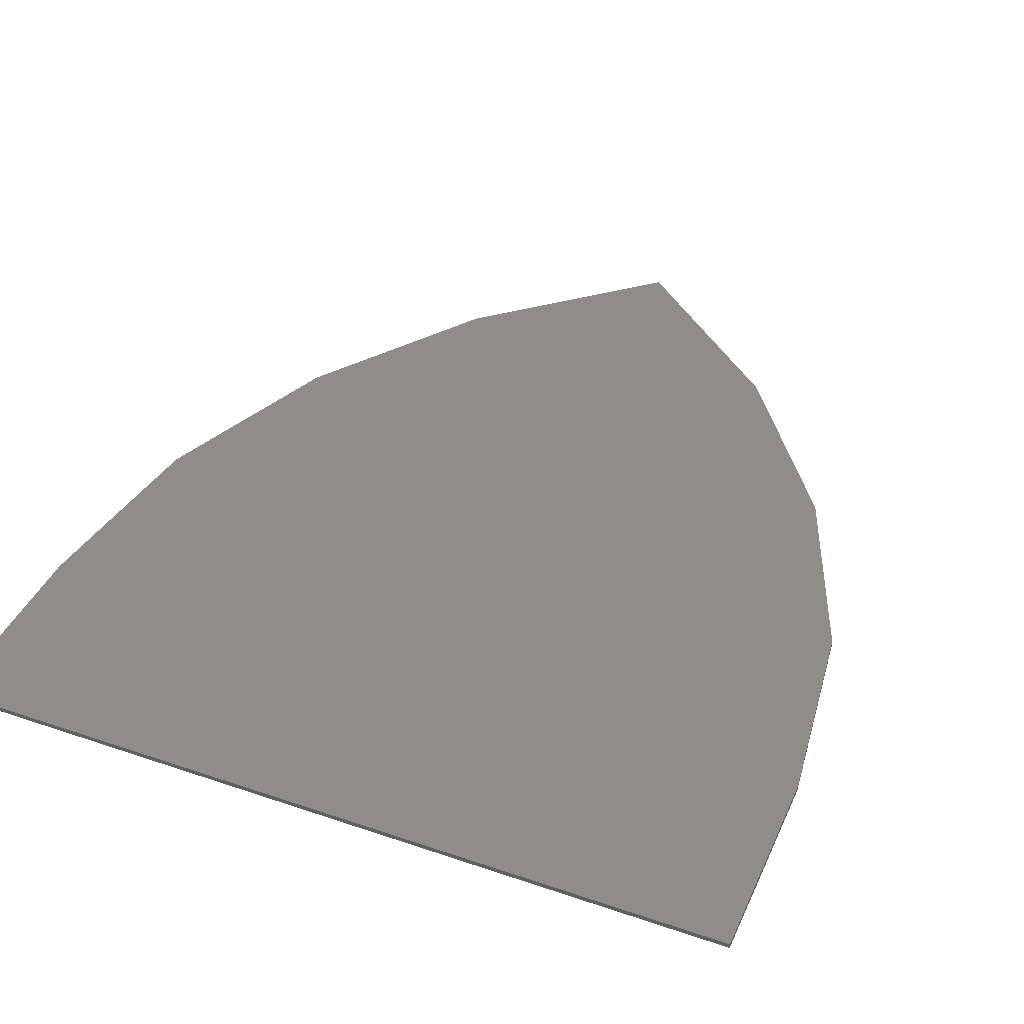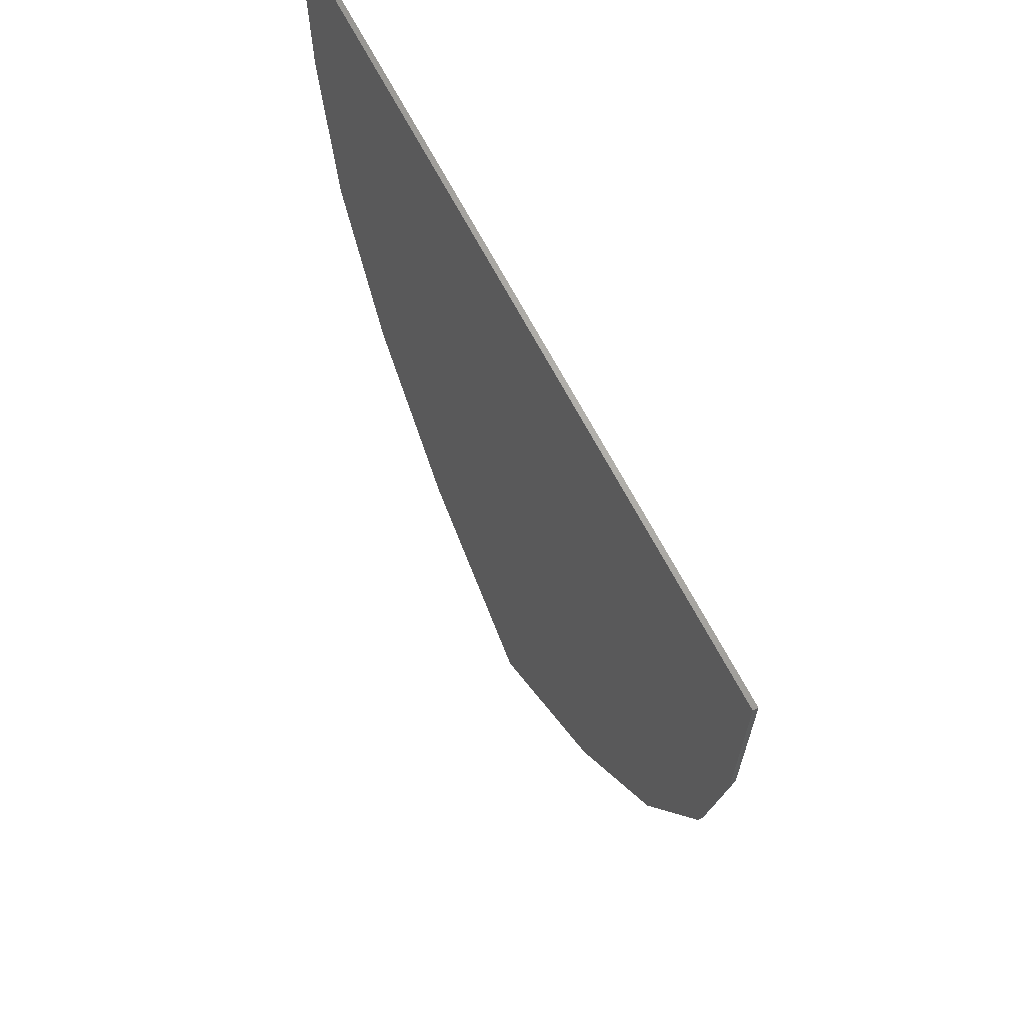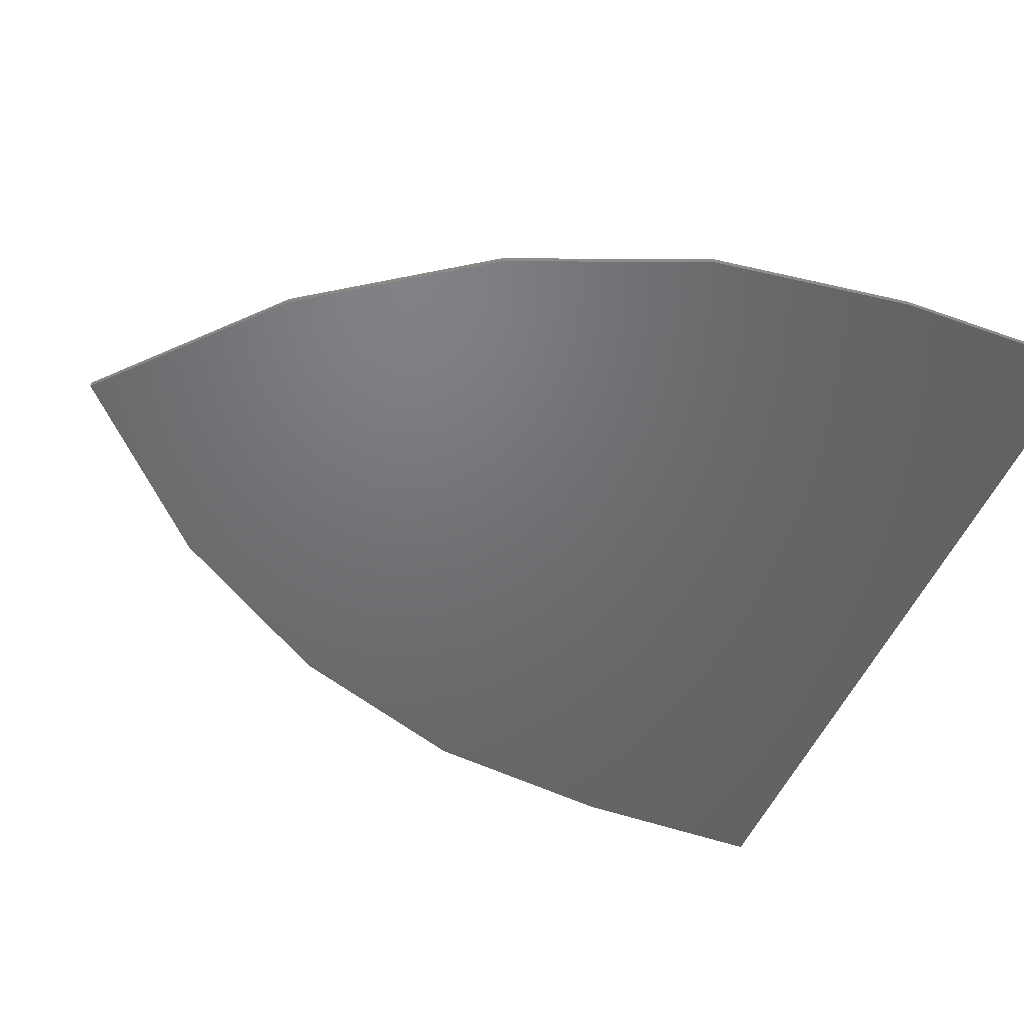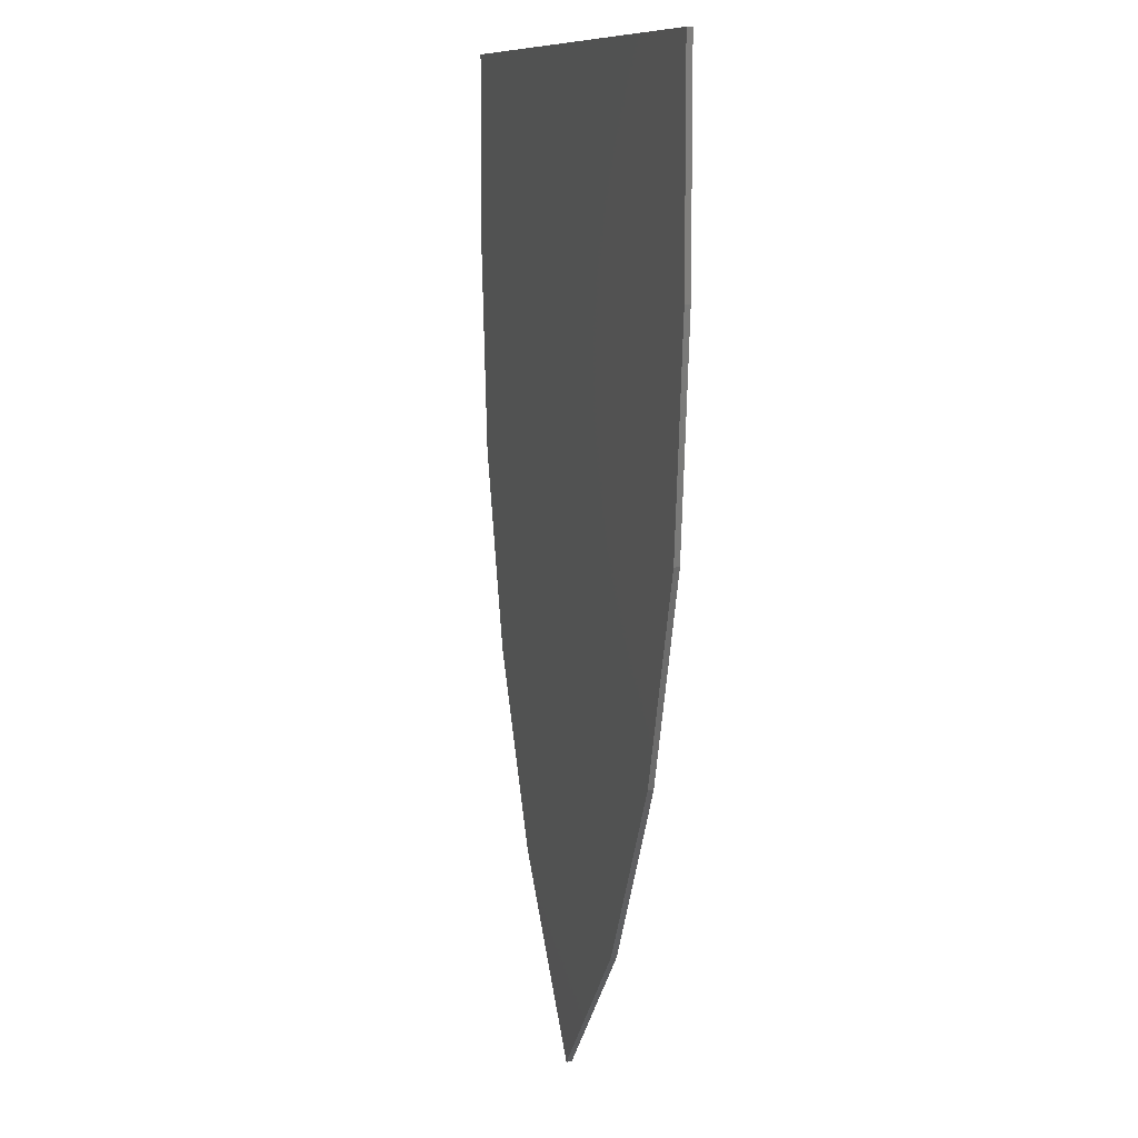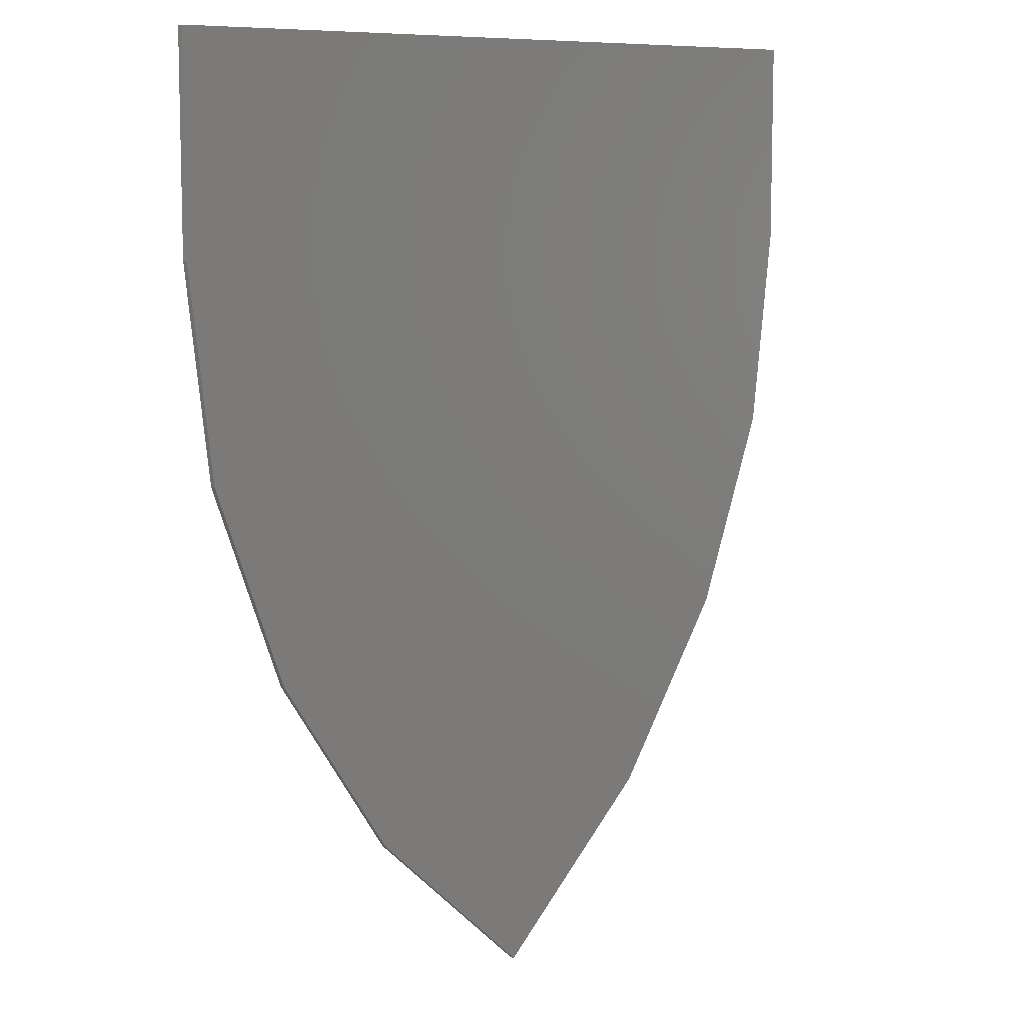
<metadata>
{"format":"stl","ext":"stl","renderer":"f3d","projection":"perspective","resolution":1024,"background":"white","views":[{"elev":40.6,"azim":22.7,"up":"+Y"},{"elev":67.5,"azim":-117.6,"up":"+Z"},{"elev":-49.2,"azim":-111.8,"up":"+Y"},{"elev":9.6,"azim":-102.6,"up":"+Z"},{"elev":8.9,"azim":-45.1,"up":"+Z"}]}
</metadata>
<code>
# stl→obj: 254 verts, 486 faces
v -8 -0.1 5.6
v 8 -0.1 5.6
v 8 0 5.6
v -8 0 5.6
v -8 -0.1 1.6
v -8 0 1.6
v 8 0 1.6
v 8 -0.1 1.6
v -7.488 -0.1 -2.412
v -7.488 0 -2.412
v 7.488 0 -2.412
v 7.488 -0.1 -2.412
v -5.972 -0.1 -6.272
v -5.972 0 -6.272
v 5.972 0 -6.272
v 5.972 -0.1 -6.272
v -3.504 -0.1 -9.828
v -3.504 0 -9.828
v 3.504 0 -9.828
v 3.504 -0.1 -9.828
v 0 -0.1 -12.95
v 0 0 -12.95
v 0 -0.1 -4.16
v 0 -0.1 -2.656
v -0.5638 -0.1 -2.669
v -1.118 -0.1 -2.707
v -1.653 -0.1 -2.771
v -2.16 -0.1 -2.857
v -2.63 -0.1 -2.967
v -3.055 -0.1 -3.096
v -3.428 -0.1 -3.244
v -3.741 -0.1 -3.408
v -3.991 -0.1 -3.584
v -4.173 -0.1 -3.771
v -4.283 -0.1 -3.964
v -4.32 -0.1 -4.16
v -4.283 -0.1 -4.356
v -4.173 -0.1 -4.549
v -3.991 -0.1 -4.736
v -3.741 -0.1 -4.912
v -3.428 -0.1 -5.076
v -3.055 -0.1 -5.223
v -2.63 -0.1 -5.353
v -2.16 -0.1 -5.463
v -1.653 -0.1 -5.55
v -1.118 -0.1 -5.613
v -0.5638 -0.1 -5.651
v 0 -0.1 -5.664
v -1.92 -0.1 2.4
v -2.592 -0.1 0.64
v -2.88 -0.1 -0.928
v -2.336 -0.1 -1.376
v 0 -0.1 -2.272
v -0.64 -0.1 -2.272
v -2.336 -0.1 -2.656
v -0.64 -0.1 -0.992
v -0.704 -0.1 0.928
v 0 -0.1 -0.32
v 0 -0.1 -0.992
v -3.616 -0.1 -2.656
v -4.32 -0.1 -2.016
v -4.32 -0.1 -2.656
v -4.64 -0.1 0.608
v -3.616 -0.1 -1.376
v 0 -0.1 -1.632
v -0.0835 -0.1 -0.9975
v -0.1656 -0.1 -1.014
v -0.2449 -0.1 -1.041
v -0.32 -0.1 -1.078
v -0.3896 -0.1 -1.124
v -0.4525 -0.1 -1.179
v -0.5078 -0.1 -1.242
v -0.5542 -0.1 -1.312
v -0.5913 -0.1 -1.387
v -0.6182 -0.1 -1.466
v -0.6345 -0.1 -1.548
v -0.64 -0.1 -1.632
v -0.6345 -0.1 -1.716
v -0.6182 -0.1 -1.798
v -0.5913 -0.1 -1.877
v -0.5542 -0.1 -1.952
v -0.5078 -0.1 -2.022
v -0.4525 -0.1 -2.084
v -0.3896 -0.1 -2.14
v -0.32 -0.1 -2.186
v -0.2449 -0.1 -2.223
v -0.1656 -0.1 -2.25
v -0.0835 -0.1 -2.267
v -2.976 -0.1 -2.016
v -2.336 -0.1 -2.016
v -2.341 -0.1 -1.933
v -2.358 -0.1 -1.85
v -2.385 -0.1 -1.771
v -2.422 -0.1 -1.696
v -2.468 -0.1 -1.626
v -2.523 -0.1 -1.563
v -2.586 -0.1 -1.508
v -2.656 -0.1 -1.462
v -2.731 -0.1 -1.425
v -2.81 -0.1 -1.398
v -2.893 -0.1 -1.381
v -2.976 -0.1 -1.376
v -3.059 -0.1 -1.381
v -3.142 -0.1 -1.398
v -3.221 -0.1 -1.425
v -3.296 -0.1 -1.462
v -3.366 -0.1 -1.508
v -3.429 -0.1 -1.563
v -3.484 -0.1 -1.626
v -3.53 -0.1 -1.696
v -3.567 -0.1 -1.771
v -3.594 -0.1 -1.85
v -3.611 -0.1 -1.933
v -3.616 -0.1 -2.016
v -3.611 -0.1 -2.099
v -3.594 -0.1 -2.182
v -3.567 -0.1 -2.261
v -3.53 -0.1 -2.336
v -3.484 -0.1 -2.406
v -3.429 -0.1 -2.469
v -3.366 -0.1 -2.524
v -3.296 -0.1 -2.57
v -3.221 -0.1 -2.607
v -3.142 -0.1 -2.634
v -3.059 -0.1 -2.651
v -2.976 -0.1 -2.656
v -2.893 -0.1 -2.651
v -2.81 -0.1 -2.634
v -2.731 -0.1 -2.607
v -2.656 -0.1 -2.57
v -2.586 -0.1 -2.524
v -2.523 -0.1 -2.469
v -2.468 -0.1 -2.406
v -2.422 -0.1 -2.336
v -2.385 -0.1 -2.261
v -2.358 -0.1 -2.182
v -2.341 -0.1 -2.099
v -4.32 -0.1 -5.664
v 0 -0.1 2.4
v -4.64 -0.1 2.4
v -4.64 -0.1 -5.664
v 0.5638 -0.1 -2.669
v 1.118 -0.1 -2.707
v 1.653 -0.1 -2.771
v 2.16 -0.1 -2.857
v 2.63 -0.1 -2.967
v 3.055 -0.1 -3.096
v 3.428 -0.1 -3.244
v 3.741 -0.1 -3.408
v 3.991 -0.1 -3.584
v 4.173 -0.1 -3.771
v 4.283 -0.1 -3.964
v 4.32 -0.1 -4.16
v 4.283 -0.1 -4.356
v 4.173 -0.1 -4.549
v 3.991 -0.1 -4.736
v 3.741 -0.1 -4.912
v 3.428 -0.1 -5.076
v 3.055 -0.1 -5.223
v 2.63 -0.1 -5.353
v 2.16 -0.1 -5.463
v 1.653 -0.1 -5.55
v 1.118 -0.1 -5.613
v 0.5638 -0.1 -5.651
v 1.92 -0.1 2.4
v 2.88 -0.1 -0.928
v 2.592 -0.1 0.64
v 2.336 -0.1 -1.376
v 0.64 -0.1 -2.272
v 2.336 -0.1 -2.656
v 0.704 -0.1 0.928
v 0.64 -0.1 -0.992
v 3.616 -0.1 -2.656
v 4.32 -0.1 -2.656
v 4.32 -0.1 -2.016
v 4.64 -0.1 0.608
v 3.616 -0.1 -1.376
v 0.0835 -0.1 -0.9975
v 0.1656 -0.1 -1.014
v 0.2449 -0.1 -1.041
v 0.32 -0.1 -1.078
v 0.3896 -0.1 -1.124
v 0.4525 -0.1 -1.179
v 0.5078 -0.1 -1.242
v 0.5542 -0.1 -1.312
v 0.5913 -0.1 -1.387
v 0.6182 -0.1 -1.466
v 0.6345 -0.1 -1.548
v 0.64 -0.1 -1.632
v 0.6345 -0.1 -1.716
v 0.6182 -0.1 -1.798
v 0.5913 -0.1 -1.877
v 0.5542 -0.1 -1.952
v 0.5078 -0.1 -2.022
v 0.4525 -0.1 -2.084
v 0.3896 -0.1 -2.14
v 0.32 -0.1 -2.186
v 0.2449 -0.1 -2.223
v 0.1656 -0.1 -2.25
v 0.0835 -0.1 -2.267
v 2.976 -0.1 -2.016
v 2.341 -0.1 -1.933
v 2.336 -0.1 -2.016
v 2.358 -0.1 -1.85
v 2.385 -0.1 -1.771
v 2.422 -0.1 -1.696
v 2.468 -0.1 -1.626
v 2.523 -0.1 -1.563
v 2.586 -0.1 -1.508
v 2.656 -0.1 -1.462
v 2.731 -0.1 -1.425
v 2.81 -0.1 -1.398
v 2.893 -0.1 -1.381
v 2.976 -0.1 -1.376
v 3.059 -0.1 -1.381
v 3.142 -0.1 -1.398
v 3.221 -0.1 -1.425
v 3.296 -0.1 -1.462
v 3.366 -0.1 -1.508
v 3.429 -0.1 -1.563
v 3.484 -0.1 -1.626
v 3.53 -0.1 -1.696
v 3.567 -0.1 -1.771
v 3.594 -0.1 -1.85
v 3.611 -0.1 -1.933
v 3.616 -0.1 -2.016
v 3.611 -0.1 -2.099
v 3.594 -0.1 -2.182
v 3.567 -0.1 -2.261
v 3.53 -0.1 -2.336
v 3.484 -0.1 -2.406
v 3.429 -0.1 -2.469
v 3.366 -0.1 -2.524
v 3.296 -0.1 -2.57
v 3.221 -0.1 -2.607
v 3.142 -0.1 -2.634
v 3.059 -0.1 -2.651
v 2.976 -0.1 -2.656
v 2.893 -0.1 -2.651
v 2.81 -0.1 -2.634
v 2.731 -0.1 -2.607
v 2.656 -0.1 -2.57
v 2.586 -0.1 -2.524
v 2.523 -0.1 -2.469
v 2.468 -0.1 -2.406
v 2.422 -0.1 -2.336
v 2.385 -0.1 -2.261
v 2.358 -0.1 -2.182
v 2.341 -0.1 -2.099
v 4.32 -0.1 -5.664
v 4.64 -0.1 2.4
v 4.64 -0.1 -5.664
v 4.64 -0.1 -5.66
v -4.64 -0.1 -5.66
f 1 2 3
f 3 4 1
f 5 1 4
f 4 6 5
f 7 3 2
f 2 8 7
f 9 5 6
f 6 10 9
f 11 7 8
f 8 12 11
f 13 9 10
f 10 14 13
f 15 11 12
f 12 16 15
f 17 13 14
f 14 18 17
f 19 15 16
f 16 20 19
f 21 17 18
f 18 22 21
f 22 19 20
f 20 21 22
f 22 18 19
f 18 14 15
f 15 19 18
f 14 10 11
f 11 15 14
f 10 6 7
f 7 11 10
f 6 4 3
f 3 7 6
f 23 24 25
f 23 25 26
f 23 26 27
f 23 27 28
f 23 28 29
f 23 29 30
f 23 30 31
f 23 31 32
f 23 32 33
f 23 33 34
f 23 34 35
f 23 35 36
f 23 36 37
f 23 37 38
f 23 38 39
f 23 39 40
f 23 40 41
f 23 41 42
f 23 42 43
f 23 43 44
f 23 44 45
f 23 45 46
f 23 46 47
f 23 47 48
f 49 50 51
f 51 52 49
f 24 53 54
f 54 55 24
f 52 56 57
f 57 49 52
f 58 57 56
f 56 59 58
f 60 61 62
f 63 61 64
f 64 51 63
f 35 62 36
f 34 62 35
f 33 62 34
f 32 62 33
f 31 62 32
f 30 62 31
f 29 62 30
f 28 62 29
f 27 62 28
f 26 62 27
f 25 62 26
f 24 62 25
f 65 59 66
f 65 66 67
f 65 67 68
f 65 68 69
f 65 69 70
f 65 70 71
f 65 71 72
f 65 72 73
f 65 73 74
f 65 74 75
f 65 75 76
f 65 76 77
f 65 77 78
f 65 78 79
f 65 79 80
f 65 80 81
f 65 81 82
f 65 82 83
f 65 83 84
f 65 84 85
f 65 85 86
f 65 86 87
f 65 87 88
f 65 88 53
f 56 66 59
f 56 67 66
f 56 68 67
f 56 69 68
f 56 70 69
f 56 71 70
f 56 72 71
f 56 73 72
f 56 74 73
f 56 75 74
f 56 76 75
f 56 77 76
f 54 78 77
f 54 79 78
f 54 80 79
f 54 81 80
f 54 82 81
f 54 83 82
f 54 84 83
f 54 85 84
f 54 86 85
f 54 87 86
f 54 88 87
f 54 53 88
f 89 90 91
f 89 91 92
f 89 92 93
f 89 93 94
f 89 94 95
f 89 95 96
f 89 96 97
f 89 97 98
f 89 98 99
f 89 99 100
f 89 100 101
f 89 101 102
f 89 102 103
f 89 103 104
f 89 104 105
f 89 105 106
f 89 106 107
f 89 107 108
f 89 108 109
f 89 109 110
f 89 110 111
f 89 111 112
f 89 112 113
f 89 113 114
f 89 114 115
f 89 115 116
f 89 116 117
f 89 117 118
f 89 118 119
f 89 119 120
f 89 120 121
f 89 121 122
f 89 122 123
f 89 123 124
f 89 124 125
f 89 125 126
f 89 126 127
f 89 127 128
f 89 128 129
f 89 129 130
f 89 130 131
f 89 131 132
f 89 132 133
f 89 133 134
f 89 134 135
f 89 135 136
f 89 136 137
f 89 137 90
f 91 90 52
f 92 91 52
f 93 92 52
f 94 93 52
f 95 94 52
f 96 95 52
f 97 96 52
f 98 97 52
f 99 98 52
f 100 99 52
f 101 100 52
f 102 101 52
f 103 102 64
f 104 103 64
f 105 104 64
f 106 105 64
f 107 106 64
f 108 107 64
f 109 108 64
f 110 109 64
f 111 110 64
f 112 111 64
f 113 112 64
f 114 113 64
f 115 114 60
f 116 115 60
f 117 116 60
f 118 117 60
f 119 118 60
f 120 119 60
f 121 120 60
f 122 121 60
f 123 122 60
f 124 123 60
f 125 124 60
f 126 125 60
f 127 126 55
f 128 127 55
f 129 128 55
f 130 129 55
f 131 130 55
f 132 131 55
f 133 132 55
f 134 133 55
f 135 134 55
f 136 135 55
f 137 136 55
f 90 137 55
f 61 60 114
f 61 114 64
f 64 102 51
f 51 102 52
f 56 52 90
f 90 77 56
f 54 77 90
f 90 55 54
f 37 36 138
f 38 37 138
f 39 38 138
f 40 39 138
f 41 40 138
f 42 41 138
f 43 42 138
f 44 43 138
f 45 44 138
f 46 45 138
f 47 46 138
f 48 47 138
f 139 49 57
f 57 58 139
f 63 51 50
f 63 50 49
f 49 140 63
f 61 63 62
f 141 36 62
f 62 63 141
f 141 138 36
f 23 142 24
f 23 143 142
f 23 144 143
f 23 145 144
f 23 146 145
f 23 147 146
f 23 148 147
f 23 149 148
f 23 150 149
f 23 151 150
f 23 152 151
f 23 153 152
f 23 154 153
f 23 155 154
f 23 156 155
f 23 157 156
f 23 158 157
f 23 159 158
f 23 160 159
f 23 161 160
f 23 162 161
f 23 163 162
f 23 164 163
f 23 48 164
f 165 166 167
f 166 165 168
f 24 169 53
f 169 24 170
f 168 171 172
f 171 168 165
f 58 172 171
f 172 58 59
f 173 174 175
f 176 177 175
f 177 176 166
f 152 174 153
f 151 174 152
f 150 174 151
f 149 174 150
f 148 174 149
f 147 174 148
f 146 174 147
f 145 174 146
f 144 174 145
f 143 174 144
f 142 174 143
f 24 174 142
f 65 178 59
f 65 179 178
f 65 180 179
f 65 181 180
f 65 182 181
f 65 183 182
f 65 184 183
f 65 185 184
f 65 186 185
f 65 187 186
f 65 188 187
f 65 189 188
f 65 190 189
f 65 191 190
f 65 192 191
f 65 193 192
f 65 194 193
f 65 195 194
f 65 196 195
f 65 197 196
f 65 198 197
f 65 199 198
f 65 200 199
f 65 53 200
f 172 59 178
f 172 178 179
f 172 179 180
f 172 180 181
f 172 181 182
f 172 182 183
f 172 183 184
f 172 184 185
f 172 185 186
f 172 186 187
f 172 187 188
f 172 188 189
f 169 189 190
f 169 190 191
f 169 191 192
f 169 192 193
f 169 193 194
f 169 194 195
f 169 195 196
f 169 196 197
f 169 197 198
f 169 198 199
f 169 199 200
f 169 200 53
f 201 202 203
f 201 204 202
f 201 205 204
f 201 206 205
f 201 207 206
f 201 208 207
f 201 209 208
f 201 210 209
f 201 211 210
f 201 212 211
f 201 213 212
f 201 214 213
f 201 215 214
f 201 216 215
f 201 217 216
f 201 218 217
f 201 219 218
f 201 220 219
f 201 221 220
f 201 222 221
f 201 223 222
f 201 224 223
f 201 225 224
f 201 226 225
f 201 227 226
f 201 228 227
f 201 229 228
f 201 230 229
f 201 231 230
f 201 232 231
f 201 233 232
f 201 234 233
f 201 235 234
f 201 236 235
f 201 237 236
f 201 238 237
f 201 239 238
f 201 240 239
f 201 241 240
f 201 242 241
f 201 243 242
f 201 244 243
f 201 245 244
f 201 246 245
f 201 247 246
f 201 248 247
f 201 249 248
f 201 203 249
f 202 168 203
f 204 168 202
f 205 168 204
f 206 168 205
f 207 168 206
f 208 168 207
f 209 168 208
f 210 168 209
f 211 168 210
f 212 168 211
f 213 168 212
f 214 168 213
f 215 177 214
f 216 177 215
f 217 177 216
f 218 177 217
f 219 177 218
f 220 177 219
f 221 177 220
f 222 177 221
f 223 177 222
f 224 177 223
f 225 177 224
f 226 177 225
f 227 173 226
f 228 173 227
f 229 173 228
f 230 173 229
f 231 173 230
f 232 173 231
f 233 173 232
f 234 173 233
f 235 173 234
f 236 173 235
f 237 173 236
f 238 173 237
f 239 170 238
f 240 170 239
f 241 170 240
f 242 170 241
f 243 170 242
f 244 170 243
f 245 170 244
f 246 170 245
f 247 170 246
f 248 170 247
f 249 170 248
f 203 170 249
f 175 226 173
f 175 177 226
f 177 166 214
f 166 168 214
f 172 203 168
f 203 172 189
f 169 203 189
f 203 169 170
f 154 250 153
f 155 250 154
f 156 250 155
f 157 250 156
f 158 250 157
f 159 250 158
f 160 250 159
f 161 250 160
f 162 250 161
f 163 250 162
f 164 250 163
f 48 250 164
f 139 171 165
f 171 139 58
f 176 167 166
f 176 165 167
f 165 176 251
f 175 174 176
f 252 174 153
f 174 252 176
f 252 153 250
f 140 251 2
f 2 1 140
f 12 8 2
f 2 251 12
f 251 253 16
f 16 12 251
f 20 16 253
f 253 21 20
f 140 1 5
f 5 9 140
f 9 13 254
f 254 140 9
f 21 254 13
f 13 17 21
f 21 253 254

</code>
